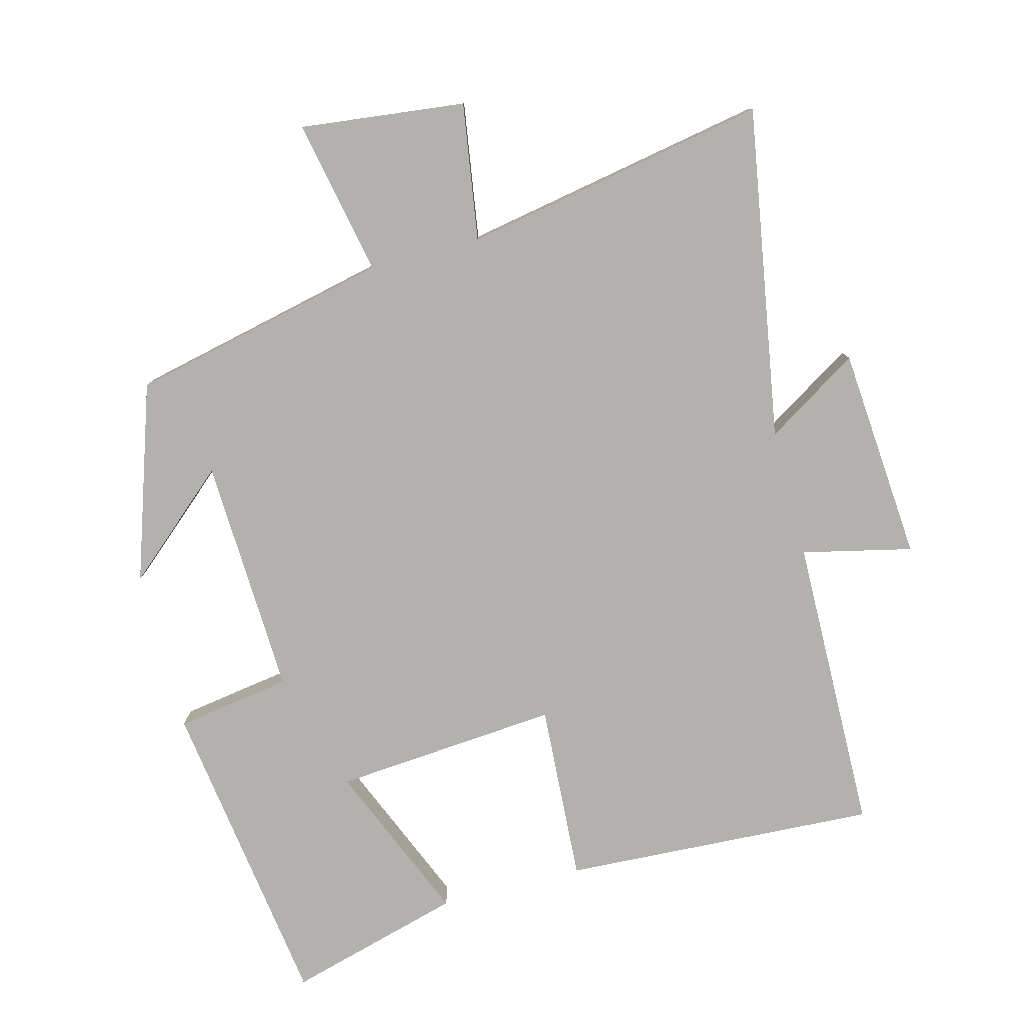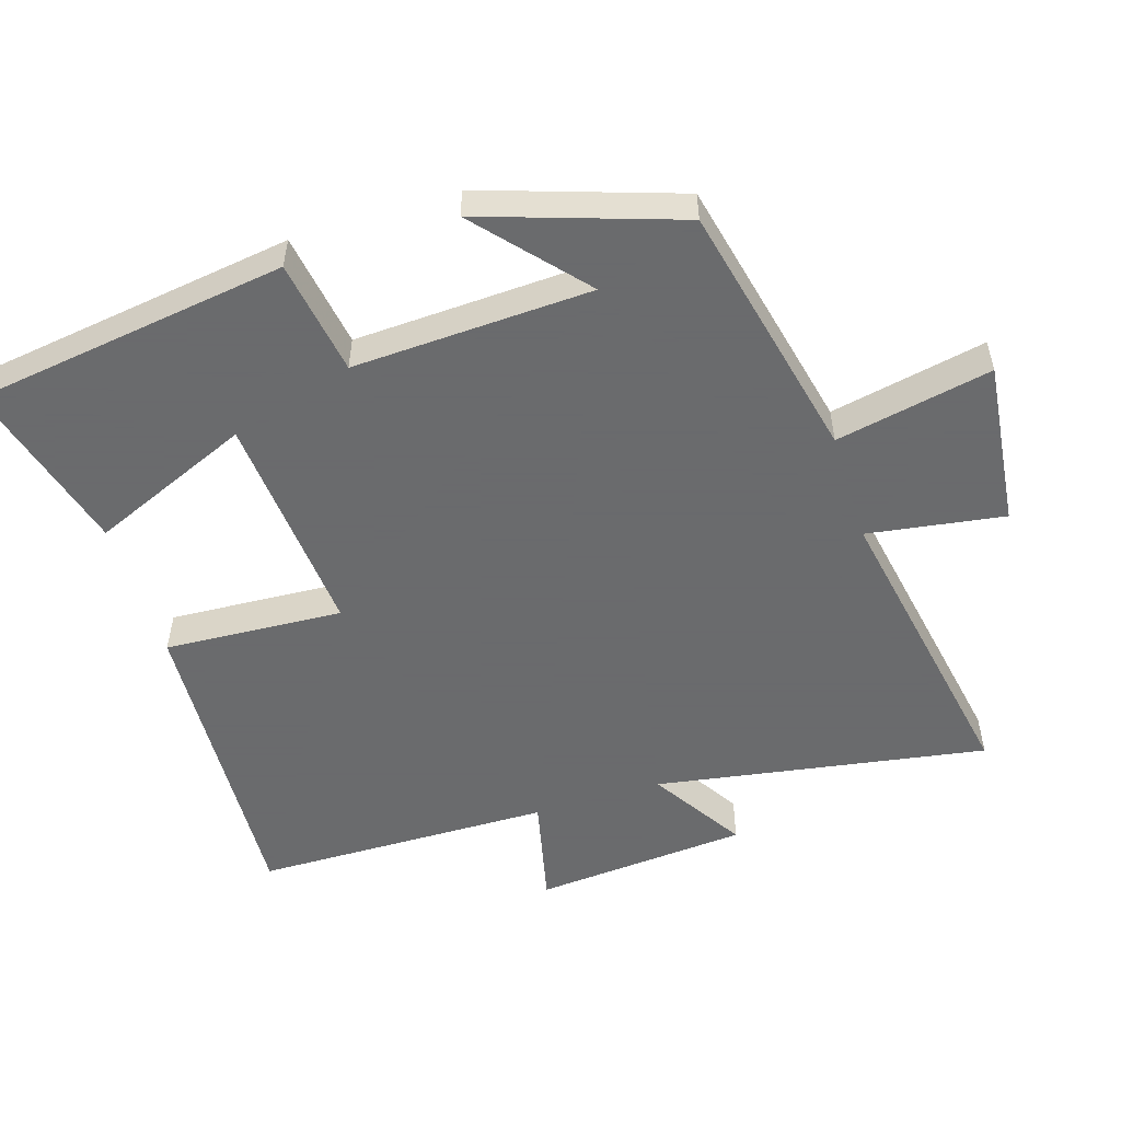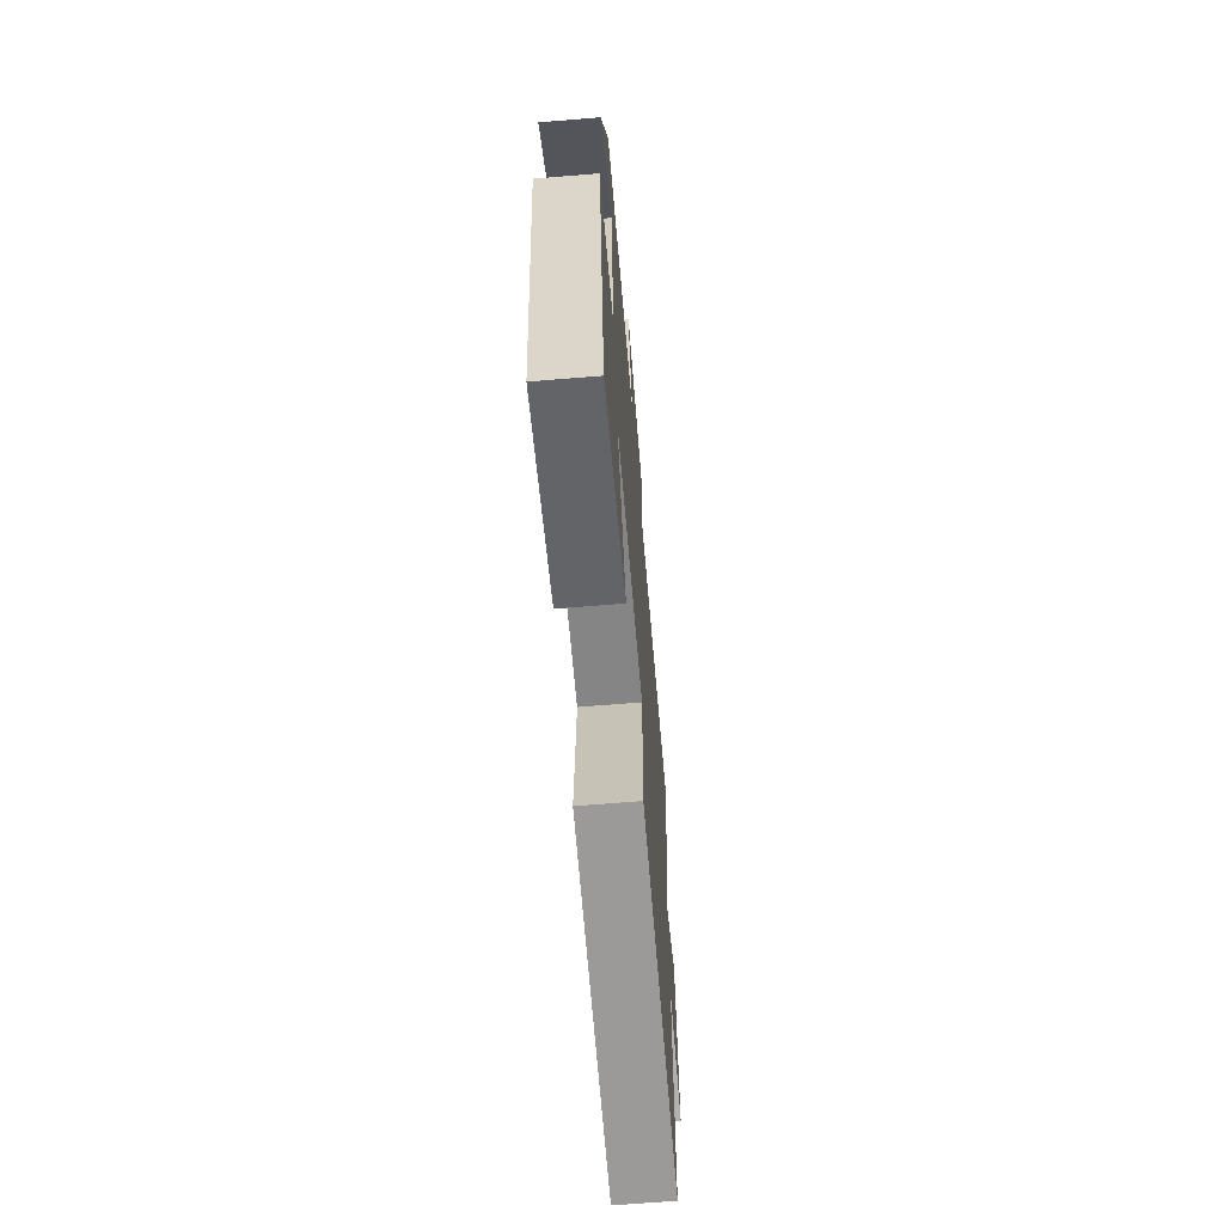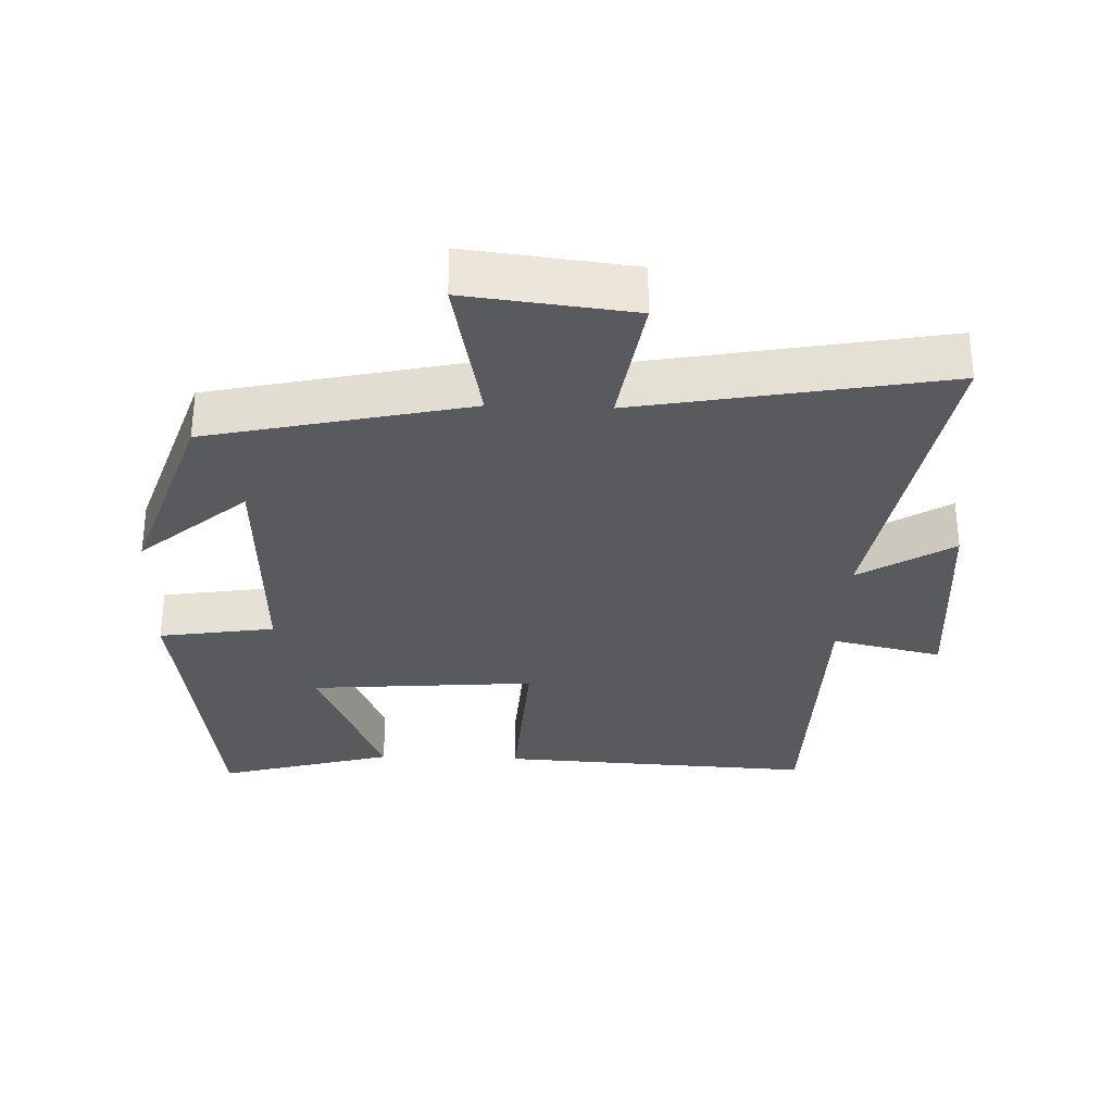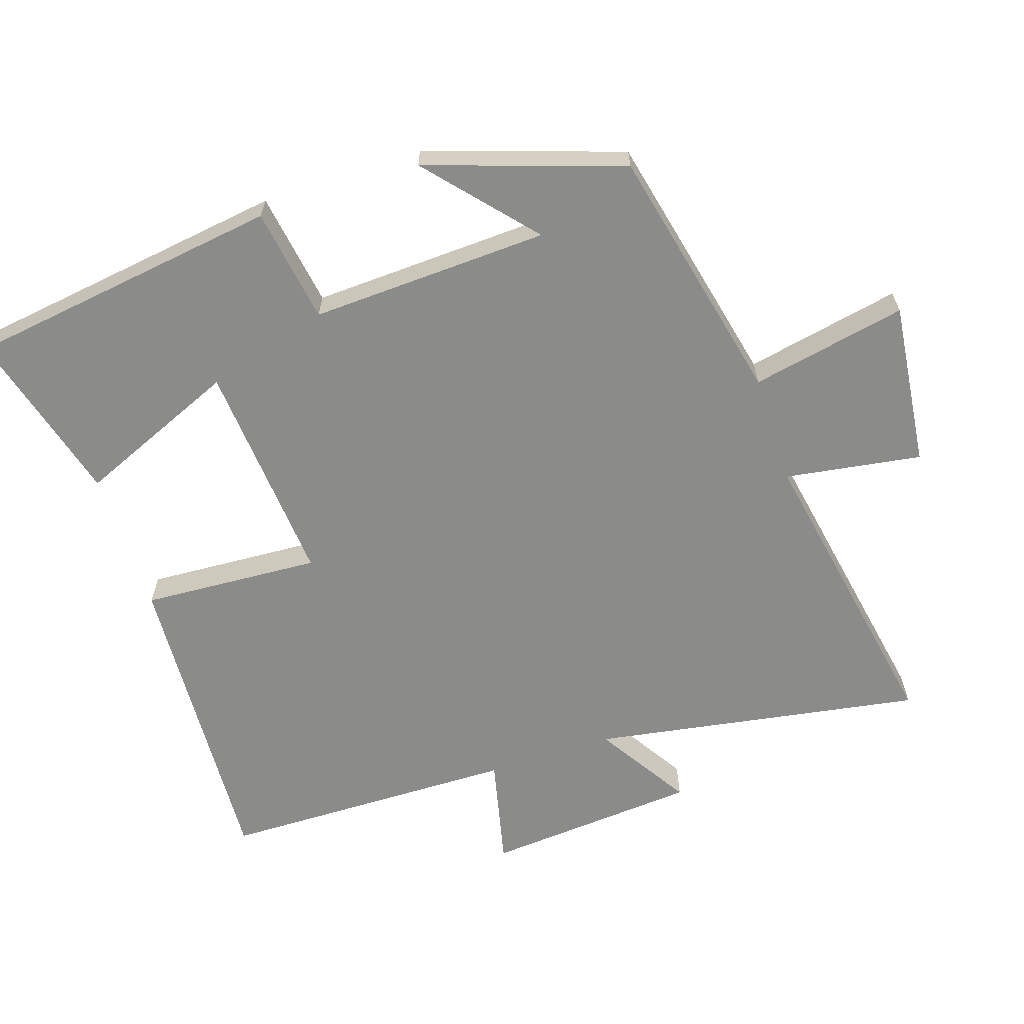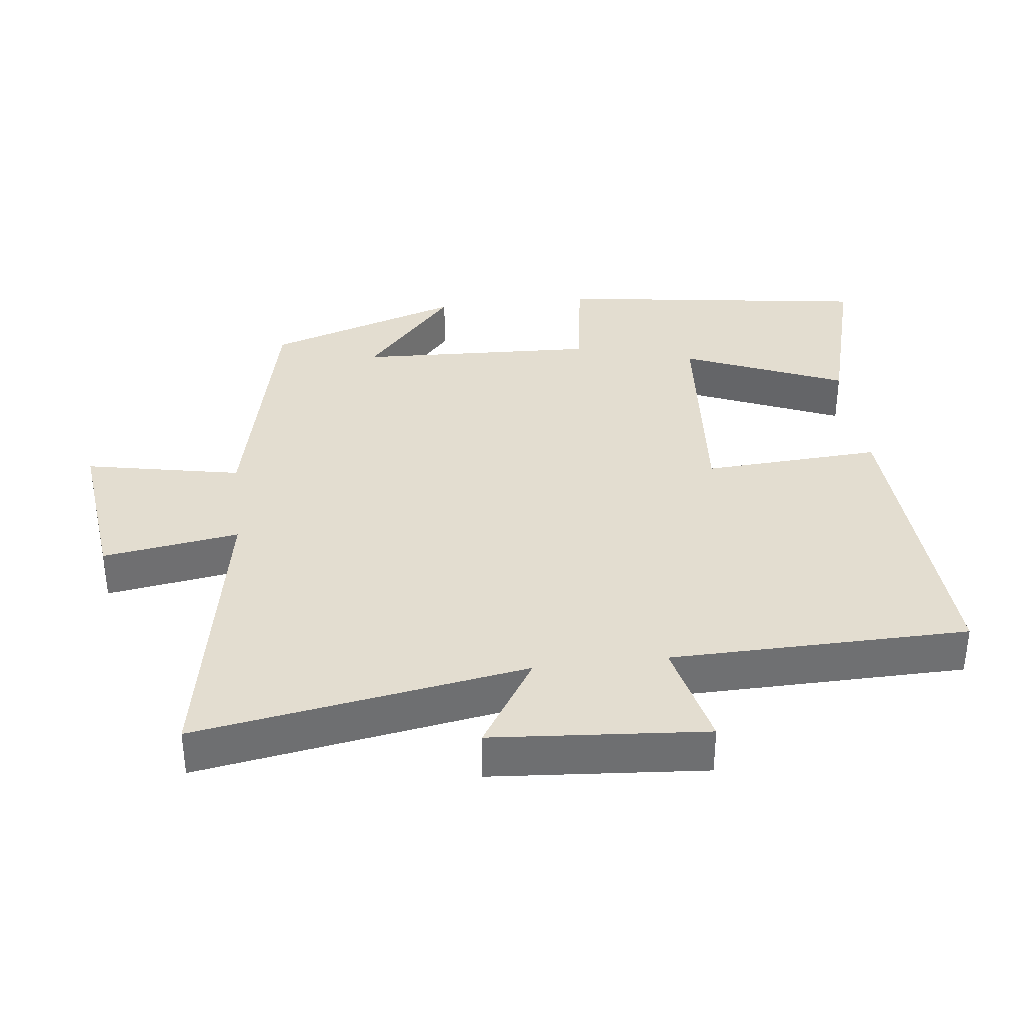
<metadata>
{"format":"obj","ext":"obj","renderer":"f3d","projection":"perspective","resolution":1024,"background":"white","views":[{"elev":-79.3,"azim":14.8,"up":"+Y"},{"elev":-53.2,"azim":-72.4,"up":"+Y"},{"elev":-66.3,"azim":-85.3,"up":"+Z"},{"elev":-31.3,"azim":-2.0,"up":"+Y"},{"elev":-63.7,"azim":-71.7,"up":"+Y"},{"elev":35.6,"azim":83.3,"up":"+Y"}]}
</metadata>
<code>
v -0.404 0.07 0.416
v -0.026 0.07 0.5
v -0.071 0.07 0.727
v 0.169 0.07 0.699
v 0.138 0.07 0.5
v 0.582 0.07 0.581
v 0.5 0.07 0.099
v 0.636 0.07 0.184
v 0.66 0.07 -0.128
v 0.5 0.07 -0.091
v 0.492 0.07 -0.525
v 0.033 0.07 -0.5
v 0.049 0.07 -0.24
v -0.279 0.07 -0.266
v -0.181 0.07 -0.5
v -0.436 0.07 -0.57
v -0.5 0.07 -0.11
v -0.332 0.07 -0.084
v -0.346 0.07 0.264
v -0.5 0.07 0.13
v -0.404 0 0.416
v -0.026 0 0.5
v -0.071 0 0.727
v 0.169 0 0.699
v 0.138 0 0.5
v 0.582 0 0.581
v 0.5 0 0.099
v 0.636 0 0.184
v 0.66 0 -0.128
v 0.5 0 -0.091
v 0.492 0 -0.525
v 0.033 0 -0.5
v 0.049 0 -0.24
v -0.279 0 -0.266
v -0.181 0 -0.5
v -0.436 0 -0.57
v -0.5 0 -0.11
v -0.332 0 -0.084
v -0.346 0 0.264
v -0.5 0 0.13
f 19 20 1
f 16 17 18
f 14 15 16
f 14 16 18
f 13 14 18 19
f 10 11 12 13
f 7 8 9 10
f 7 10 13 19
f 5 6 7 19
f 2 3 4 5
f 1 2 5 19
f 21 40 39
f 38 37 36
f 36 35 34
f 38 36 34
f 39 38 34 33
f 33 32 31 30
f 30 29 28 27
f 39 33 30 27
f 39 27 26 25
f 25 24 23 22
f 39 25 22 21
f 1 21 22 2
f 2 22 23 3
f 3 23 24 4
f 4 24 25 5
f 5 25 26 6
f 6 26 27 7
f 7 27 28 8
f 8 28 29 9
f 9 29 30 10
f 10 30 31 11
f 11 31 32 12
f 12 32 33 13
f 13 33 34 14
f 14 34 35 15
f 15 35 36 16
f 16 36 37 17
f 17 37 38 18
f 18 38 39 19
f 19 39 40 20
f 20 40 21 1

</code>
